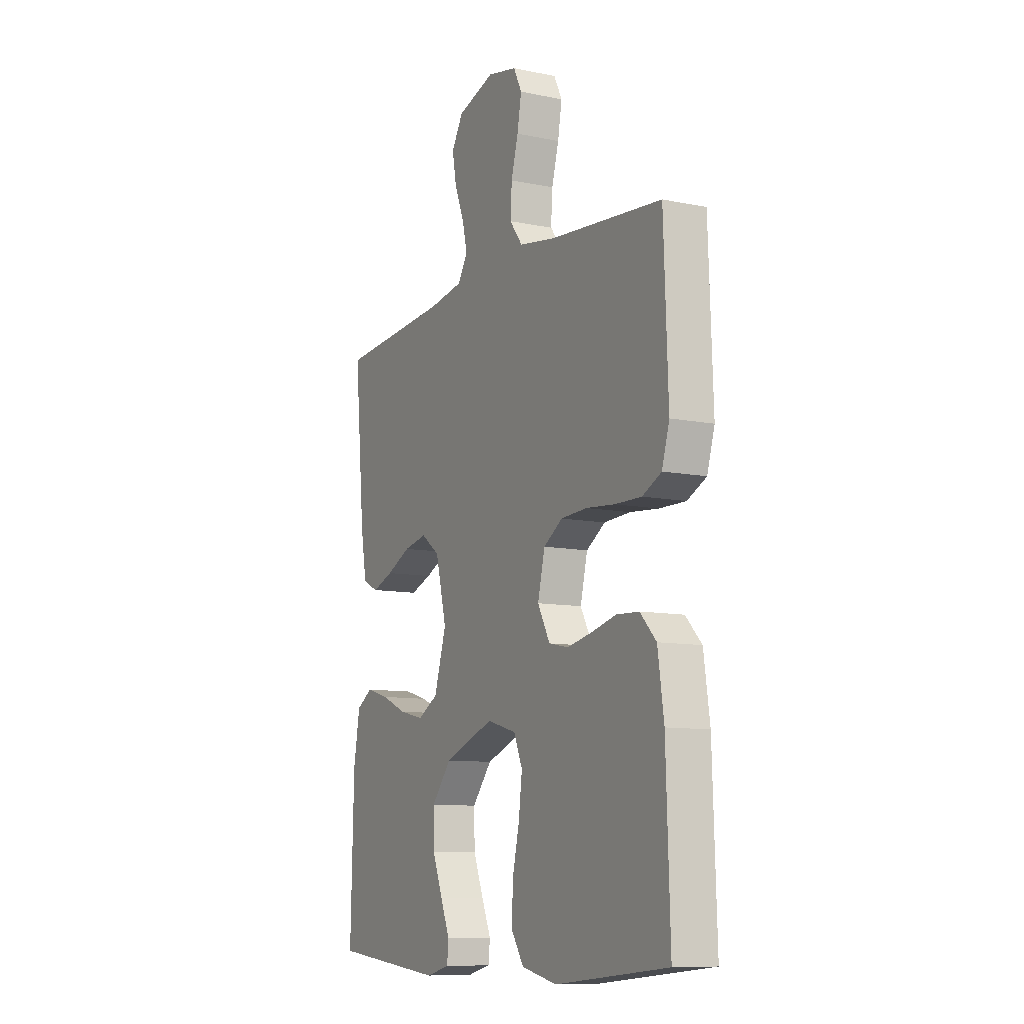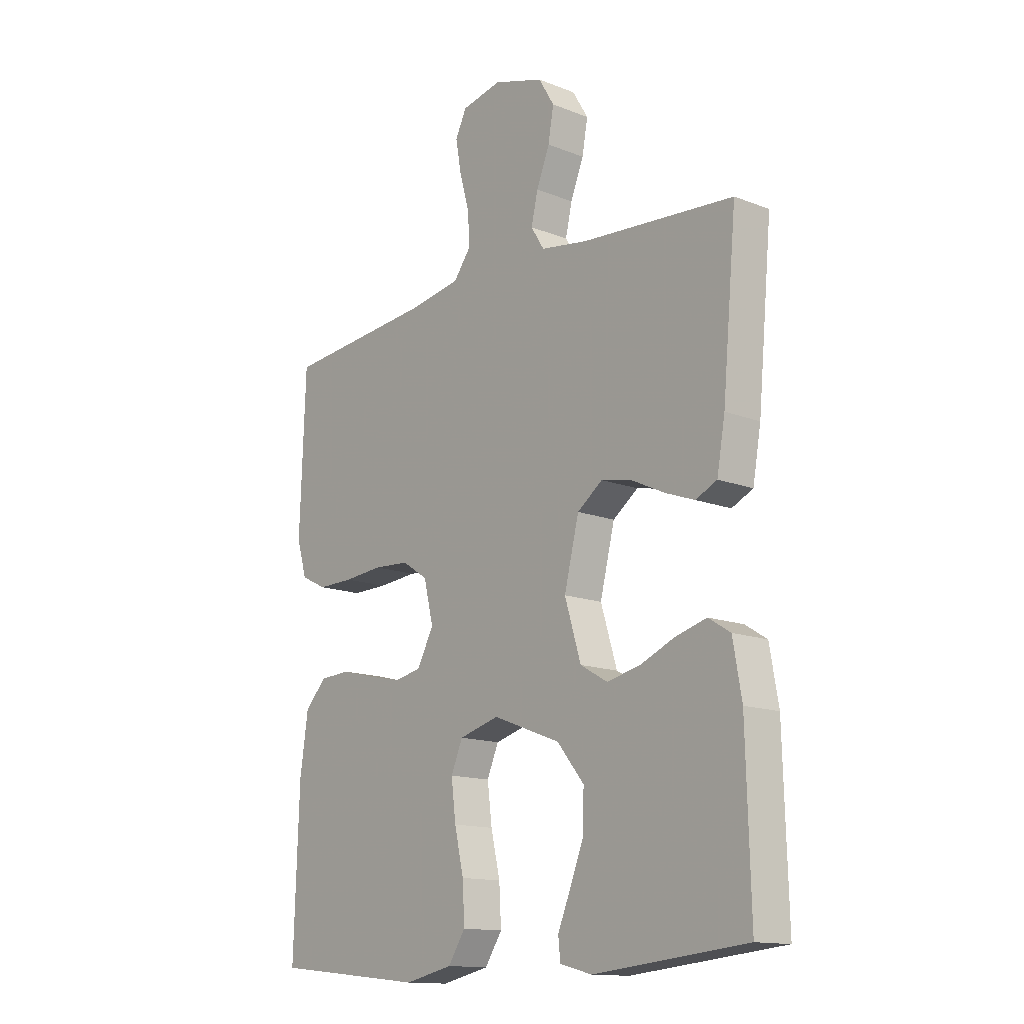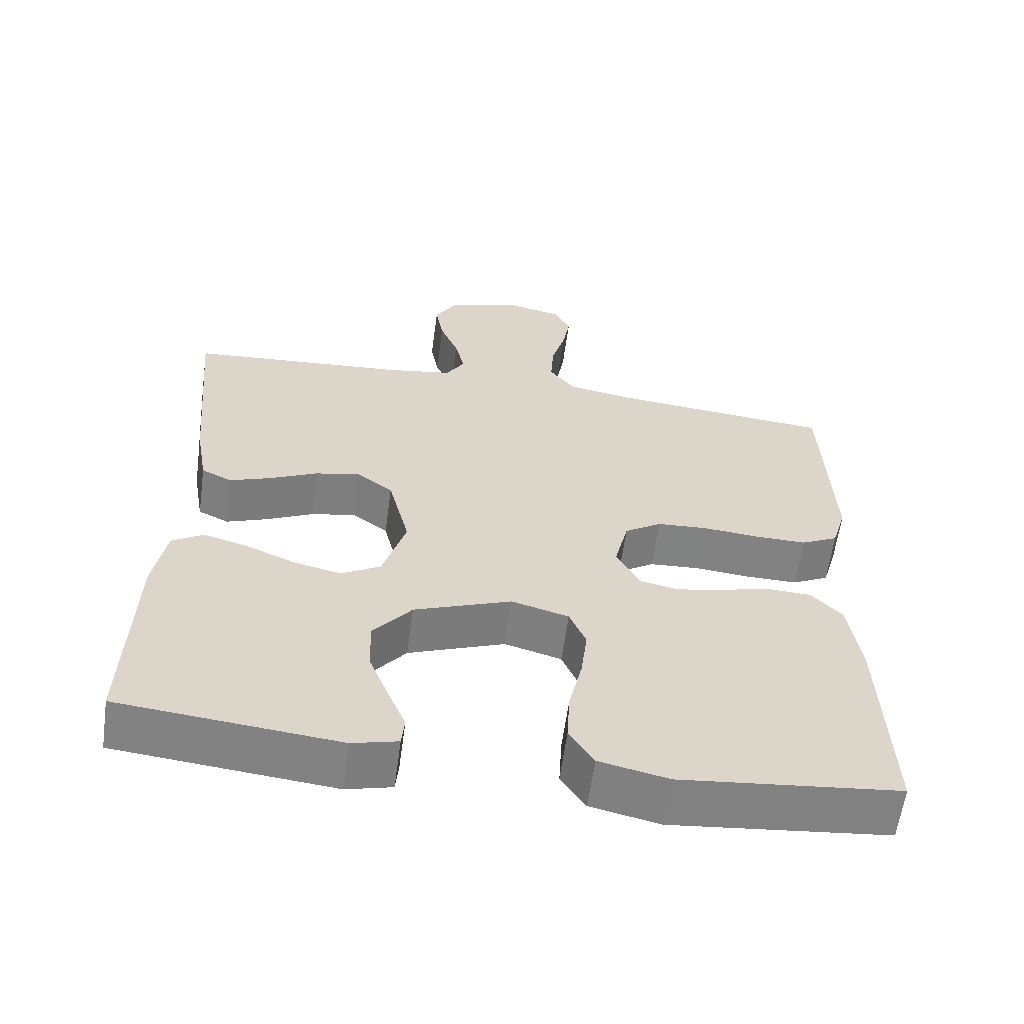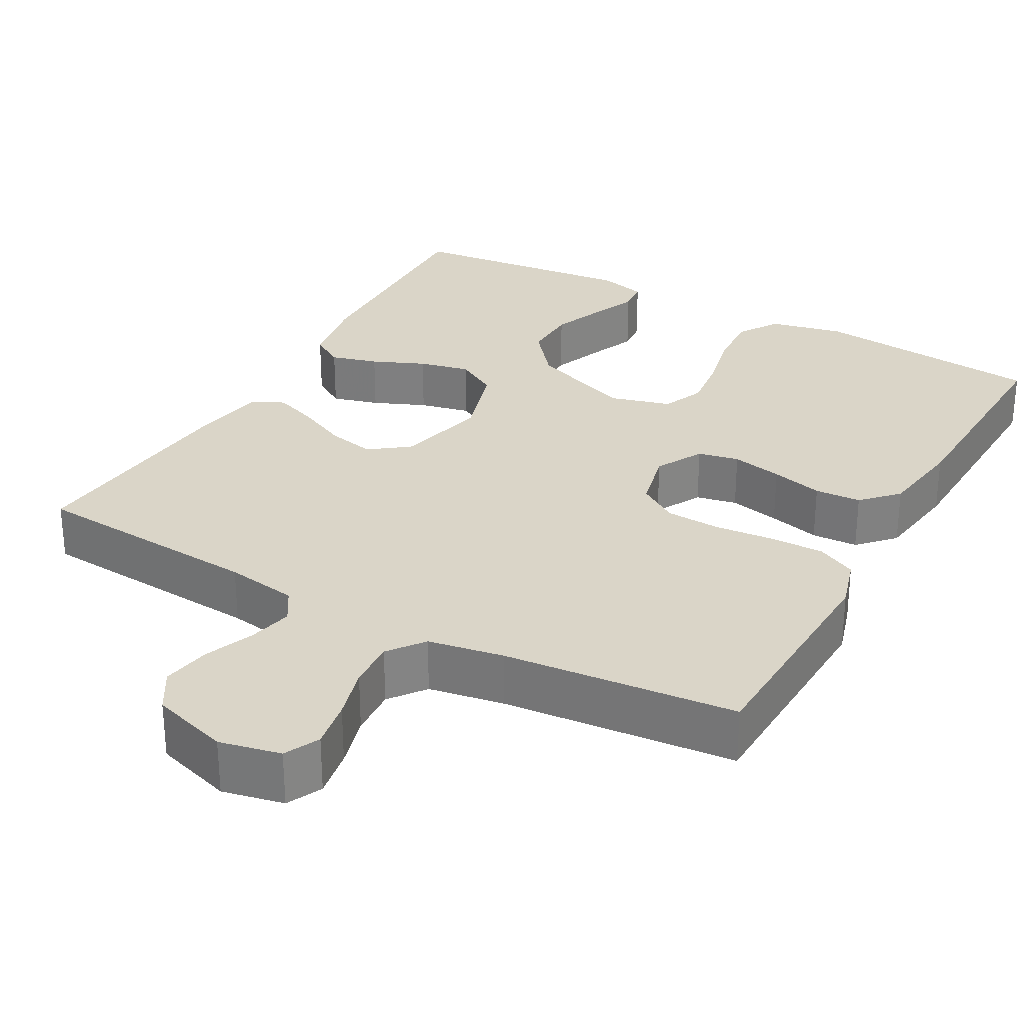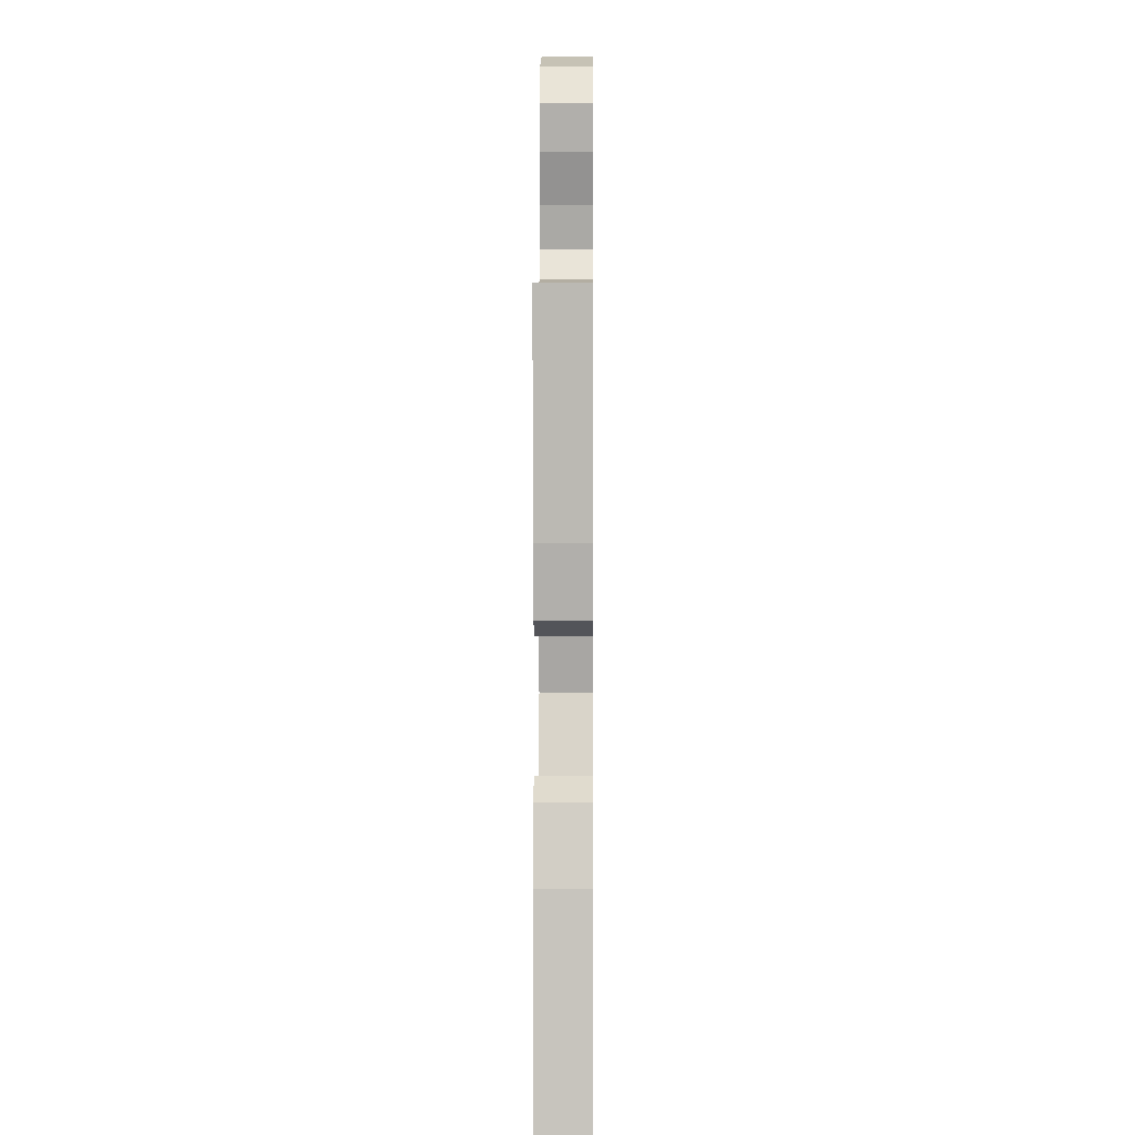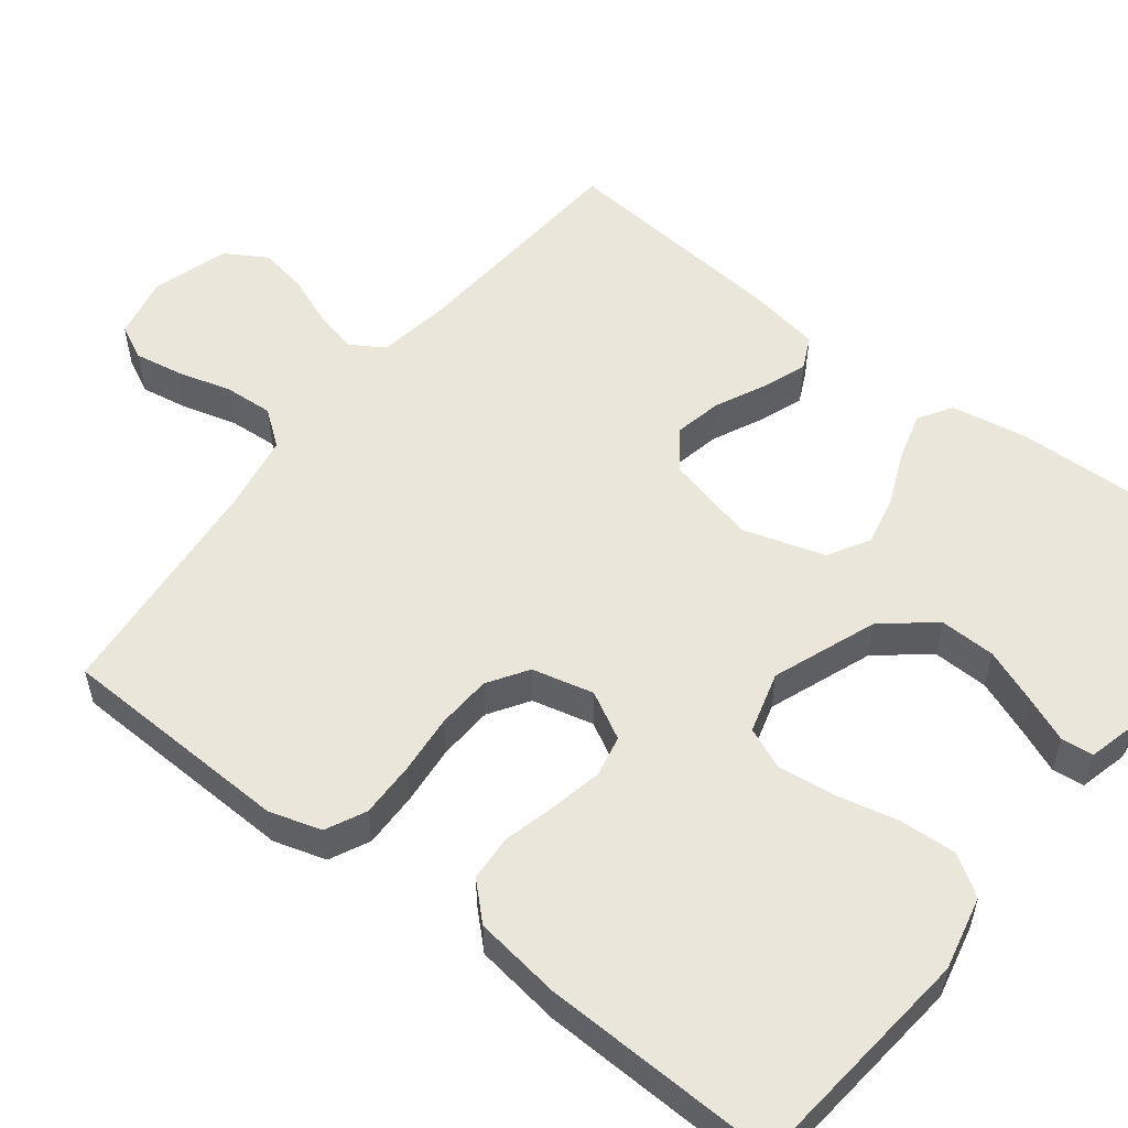
<metadata>
{"format":"obj","ext":"obj","renderer":"f3d","projection":"perspective","resolution":1024,"background":"white","views":[{"elev":-10.0,"azim":62.2,"up":"+Z"},{"elev":-14.1,"azim":-130.7,"up":"+Z"},{"elev":-60.8,"azim":-7.8,"up":"+Z"},{"elev":29.4,"azim":29.0,"up":"+Y"},{"elev":1.7,"azim":-89.4,"up":"+Z"},{"elev":54.7,"azim":127.7,"up":"+Y"}]}
</metadata>
<code>
v -0.5 0.07 0.5
v -0.2 0.07 0.523
v -0.107 0.07 0.538
v -0.081 0.07 0.58
v -0.094 0.07 0.637
v -0.12 0.07 0.702
v -0.131 0.07 0.764
v -0.1 0.07 0.816
v 0 0.07 0.847
v 0.079 0.07 0.83
v 0.101 0.07 0.785
v 0.09 0.07 0.722
v 0.071 0.07 0.654
v 0.067 0.07 0.591
v 0.102 0.07 0.545
v 0.2 0.07 0.528
v 0.5 0.07 0.5
v 0.511 0.07 0.2
v 0.491 0.07 0.133
v 0.44 0.07 0.108
v 0.369 0.07 0.109
v 0.292 0.07 0.116
v 0.222 0.07 0.112
v 0.171 0.07 0.079
v 0.152 0.07 0
v 0.185 0.07 -0.061
v 0.238 0.07 -0.072
v 0.304 0.07 -0.058
v 0.371 0.07 -0.041
v 0.431 0.07 -0.044
v 0.474 0.07 -0.089
v 0.49 0.07 -0.2
v 0.5 0.07 -0.5
v 0.2 0.07 -0.531
v 0.105 0.07 -0.51
v 0.071 0.07 -0.458
v 0.075 0.07 -0.385
v 0.093 0.07 -0.306
v 0.102 0.07 -0.233
v 0.079 0.07 -0.179
v 0 0.07 -0.157
v -0.134 0.07 -0.208
v -0.187 0.07 -0.273
v -0.185 0.07 -0.345
v -0.158 0.07 -0.414
v -0.133 0.07 -0.474
v -0.137 0.07 -0.515
v -0.2 0.07 -0.531
v -0.5 0.07 -0.5
v -0.492 0.07 -0.2
v -0.475 0.07 -0.102
v -0.432 0.07 -0.075
v -0.371 0.07 -0.092
v -0.303 0.07 -0.121
v -0.237 0.07 -0.136
v -0.183 0.07 -0.105
v -0.151 0.07 0
v -0.18 0.07 0.117
v -0.23 0.07 0.154
v -0.292 0.07 0.141
v -0.357 0.07 0.11
v -0.414 0.07 0.089
v -0.456 0.07 0.109
v -0.472 0.07 0.2
v -0.5 0 0.5
v -0.2 0 0.523
v -0.107 0 0.538
v -0.081 0 0.58
v -0.094 0 0.637
v -0.12 0 0.702
v -0.131 0 0.764
v -0.1 0 0.816
v 0 0 0.847
v 0.079 0 0.83
v 0.101 0 0.785
v 0.09 0 0.722
v 0.071 0 0.654
v 0.067 0 0.591
v 0.102 0 0.545
v 0.2 0 0.528
v 0.5 0 0.5
v 0.511 0 0.2
v 0.491 0 0.133
v 0.44 0 0.108
v 0.369 0 0.109
v 0.292 0 0.116
v 0.222 0 0.112
v 0.171 0 0.079
v 0.152 0 0
v 0.185 0 -0.061
v 0.238 0 -0.072
v 0.304 0 -0.058
v 0.371 0 -0.041
v 0.431 0 -0.044
v 0.474 0 -0.089
v 0.49 0 -0.2
v 0.5 0 -0.5
v 0.2 0 -0.531
v 0.105 0 -0.51
v 0.071 0 -0.458
v 0.075 0 -0.385
v 0.093 0 -0.306
v 0.102 0 -0.233
v 0.079 0 -0.179
v 0 0 -0.157
v -0.134 0 -0.208
v -0.187 0 -0.273
v -0.185 0 -0.345
v -0.158 0 -0.414
v -0.133 0 -0.474
v -0.137 0 -0.515
v -0.2 0 -0.531
v -0.5 0 -0.5
v -0.492 0 -0.2
v -0.475 0 -0.102
v -0.432 0 -0.075
v -0.371 0 -0.092
v -0.303 0 -0.121
v -0.237 0 -0.136
v -0.183 0 -0.105
v -0.151 0 0
v -0.18 0 0.117
v -0.23 0 0.154
v -0.292 0 0.141
v -0.357 0 0.11
v -0.414 0 0.089
v -0.456 0 0.109
v -0.472 0 0.2
f 63 64 1 2
f 60 61 62 63
f 59 60 63 2
f 58 59 2 3
f 57 58 3 4
f 51 52 53 54
f 51 54 55
f 50 51 55
f 49 50 55
f 48 49 55 56
f 45 46 47 48
f 44 45 48
f 43 44 48
f 35 36 37 38
f 35 38 39
f 34 35 39
f 33 34 39
f 32 33 39 40
f 28 29 30 31
f 27 28 31 32
f 26 27 32 40
f 19 20 21 22
f 19 22 23
f 16 17 18 19
f 15 16 19 23
f 14 15 23 24
f 10 11 12 13
f 10 13 14
f 9 10 14
f 5 6 7 8
f 4 5 8 9
f 57 4 9 14
f 43 48 56
f 42 43 56 57
f 41 42 57 14
f 25 26 40 41
f 14 24 25 41
f 66 65 128 127
f 127 126 125 124
f 66 127 124 123
f 67 66 123 122
f 68 67 122 121
f 118 117 116 115
f 119 118 115
f 119 115 114
f 119 114 113
f 120 119 113 112
f 112 111 110 109
f 112 109 108
f 112 108 107
f 102 101 100 99
f 103 102 99
f 103 99 98
f 103 98 97
f 104 103 97 96
f 95 94 93 92
f 96 95 92 91
f 104 96 91 90
f 86 85 84 83
f 87 86 83
f 83 82 81 80
f 87 83 80 79
f 88 87 79 78
f 77 76 75 74
f 78 77 74
f 78 74 73
f 72 71 70 69
f 73 72 69 68
f 78 73 68 121
f 120 112 107
f 121 120 107 106
f 78 121 106 105
f 105 104 90 89
f 105 89 88 78
f 1 65 66 2
f 2 66 67 3
f 3 67 68 4
f 4 68 69 5
f 5 69 70 6
f 6 70 71 7
f 7 71 72 8
f 8 72 73 9
f 9 73 74 10
f 10 74 75 11
f 11 75 76 12
f 12 76 77 13
f 13 77 78 14
f 14 78 79 15
f 15 79 80 16
f 16 80 81 17
f 17 81 82 18
f 18 82 83 19
f 19 83 84 20
f 20 84 85 21
f 21 85 86 22
f 22 86 87 23
f 23 87 88 24
f 24 88 89 25
f 25 89 90 26
f 26 90 91 27
f 27 91 92 28
f 28 92 93 29
f 29 93 94 30
f 30 94 95 31
f 31 95 96 32
f 32 96 97 33
f 33 97 98 34
f 34 98 99 35
f 35 99 100 36
f 36 100 101 37
f 37 101 102 38
f 38 102 103 39
f 39 103 104 40
f 40 104 105 41
f 41 105 106 42
f 42 106 107 43
f 43 107 108 44
f 44 108 109 45
f 45 109 110 46
f 46 110 111 47
f 47 111 112 48
f 48 112 113 49
f 49 113 114 50
f 50 114 115 51
f 51 115 116 52
f 52 116 117 53
f 53 117 118 54
f 54 118 119 55
f 55 119 120 56
f 56 120 121 57
f 57 121 122 58
f 58 122 123 59
f 59 123 124 60
f 60 124 125 61
f 61 125 126 62
f 62 126 127 63
f 63 127 128 64
f 64 128 65 1

</code>
